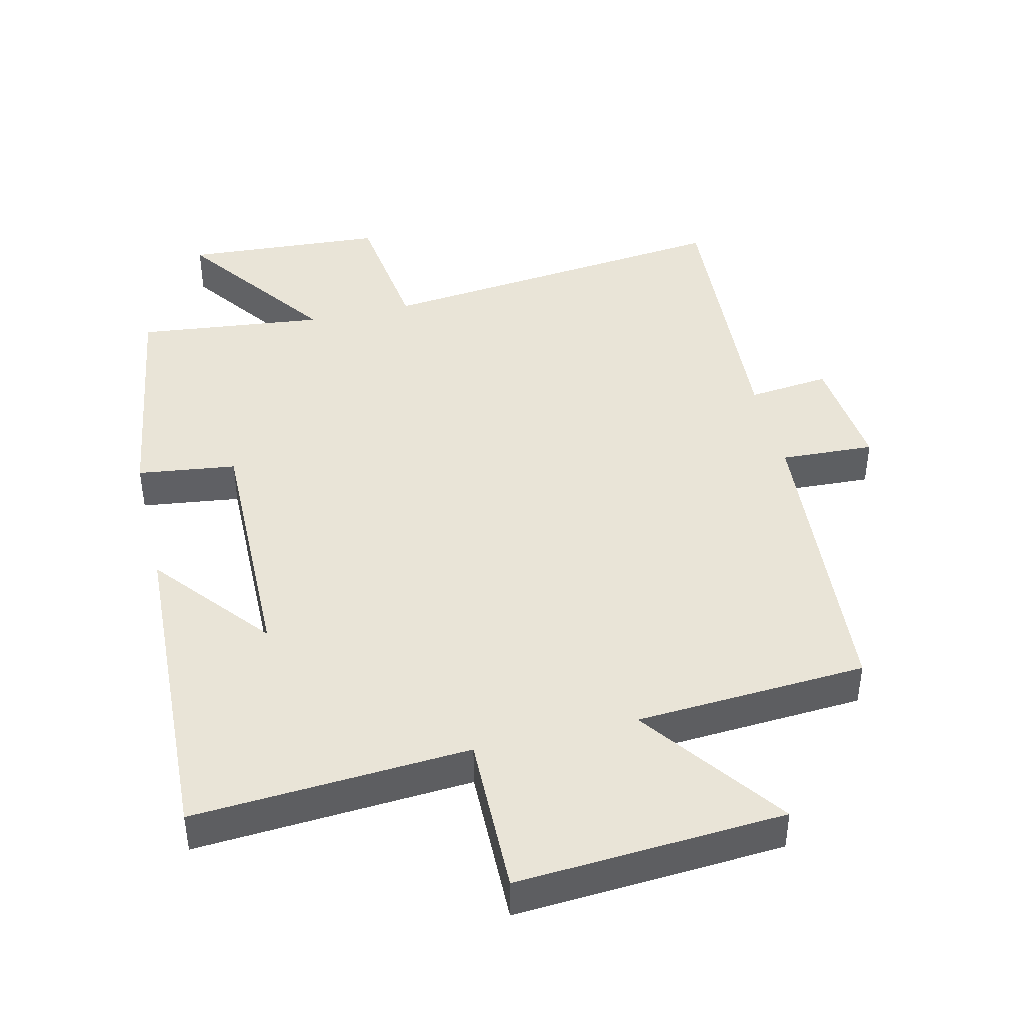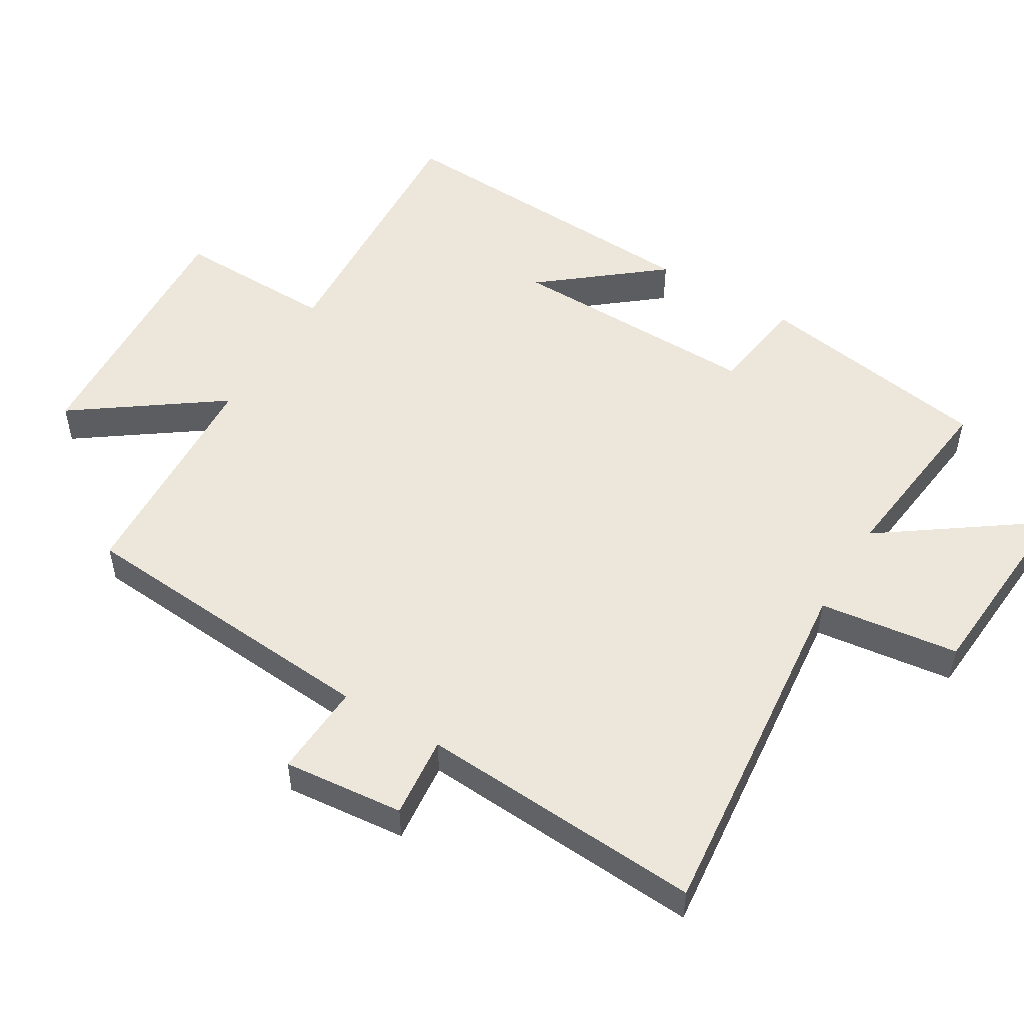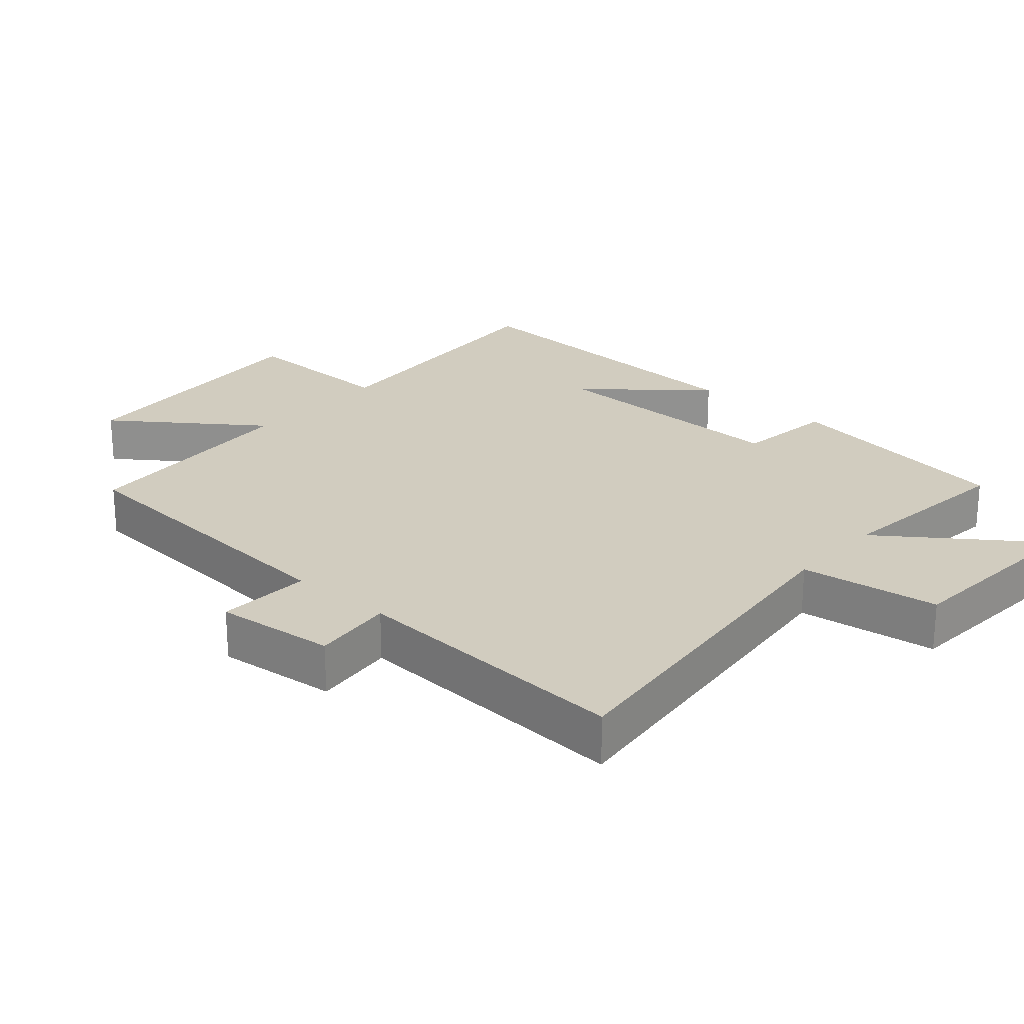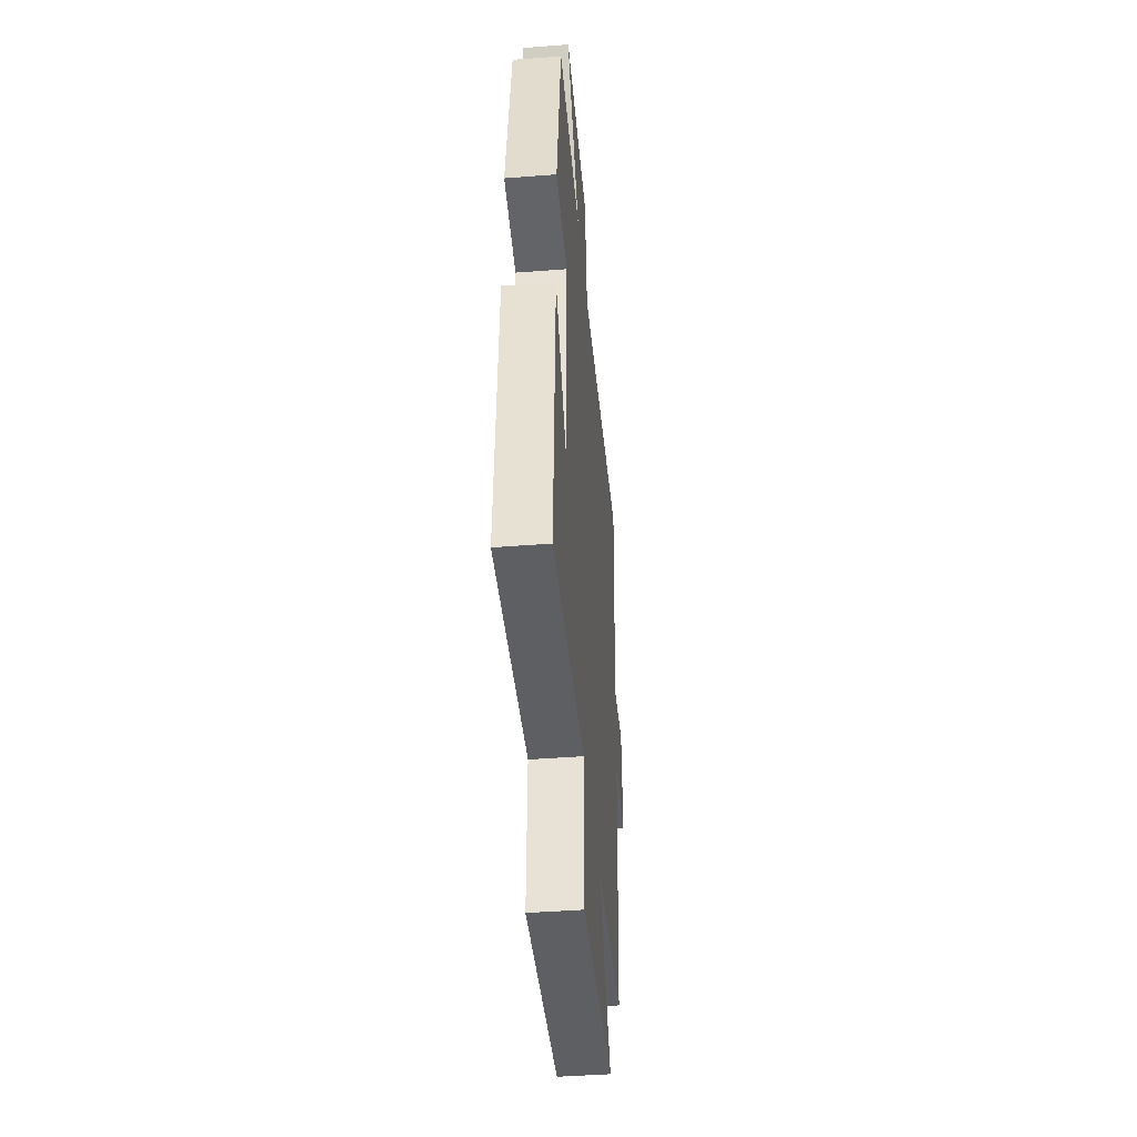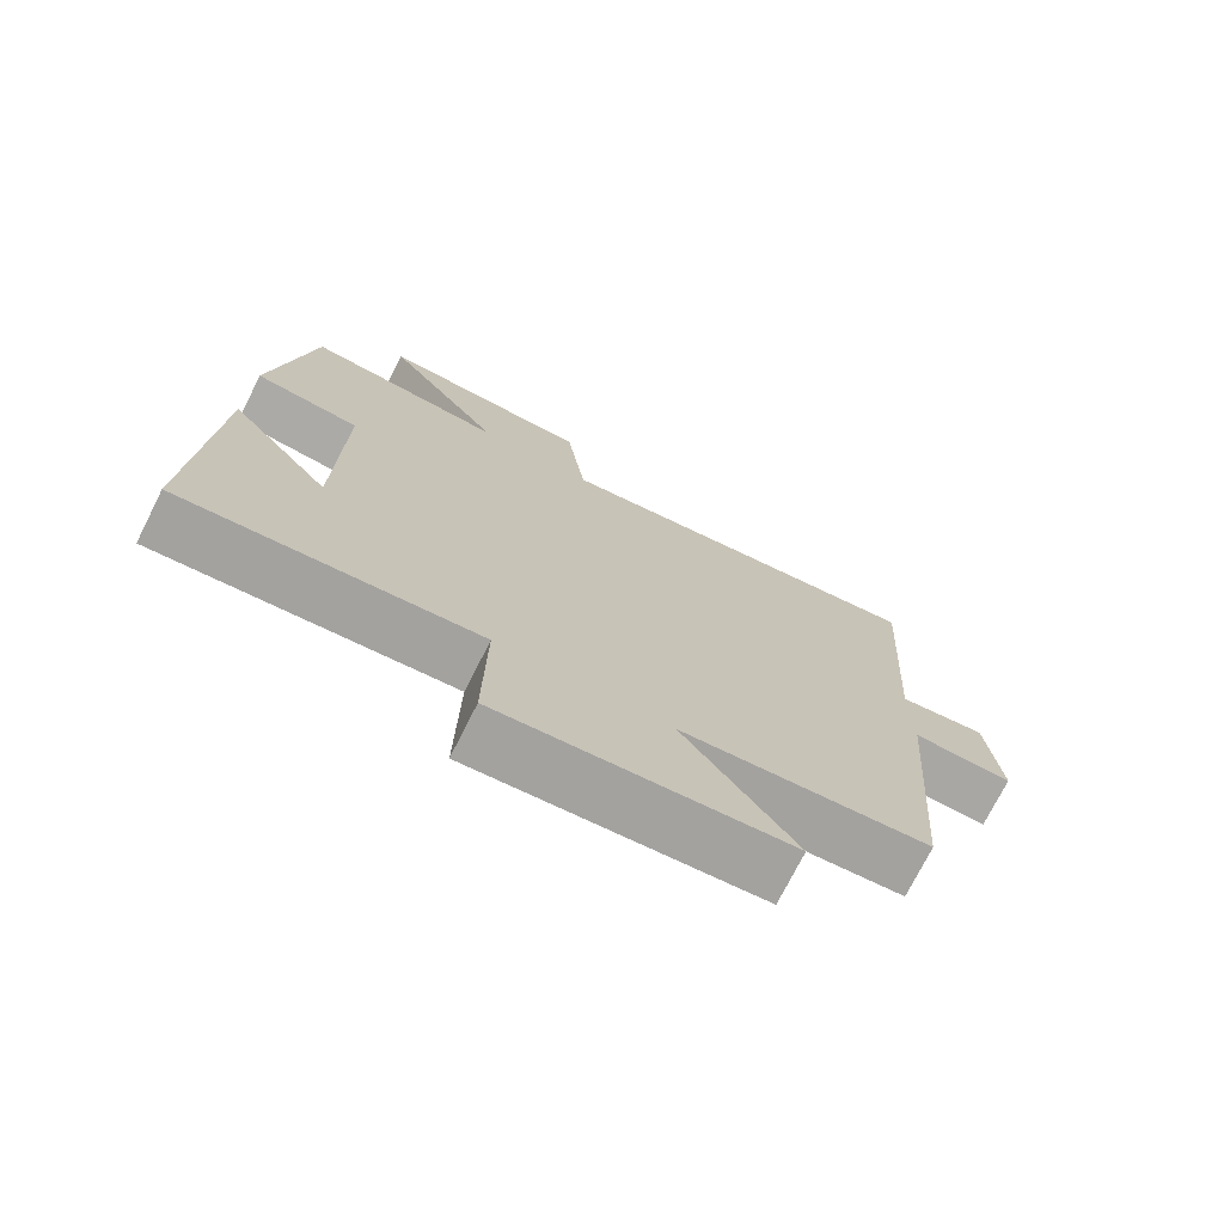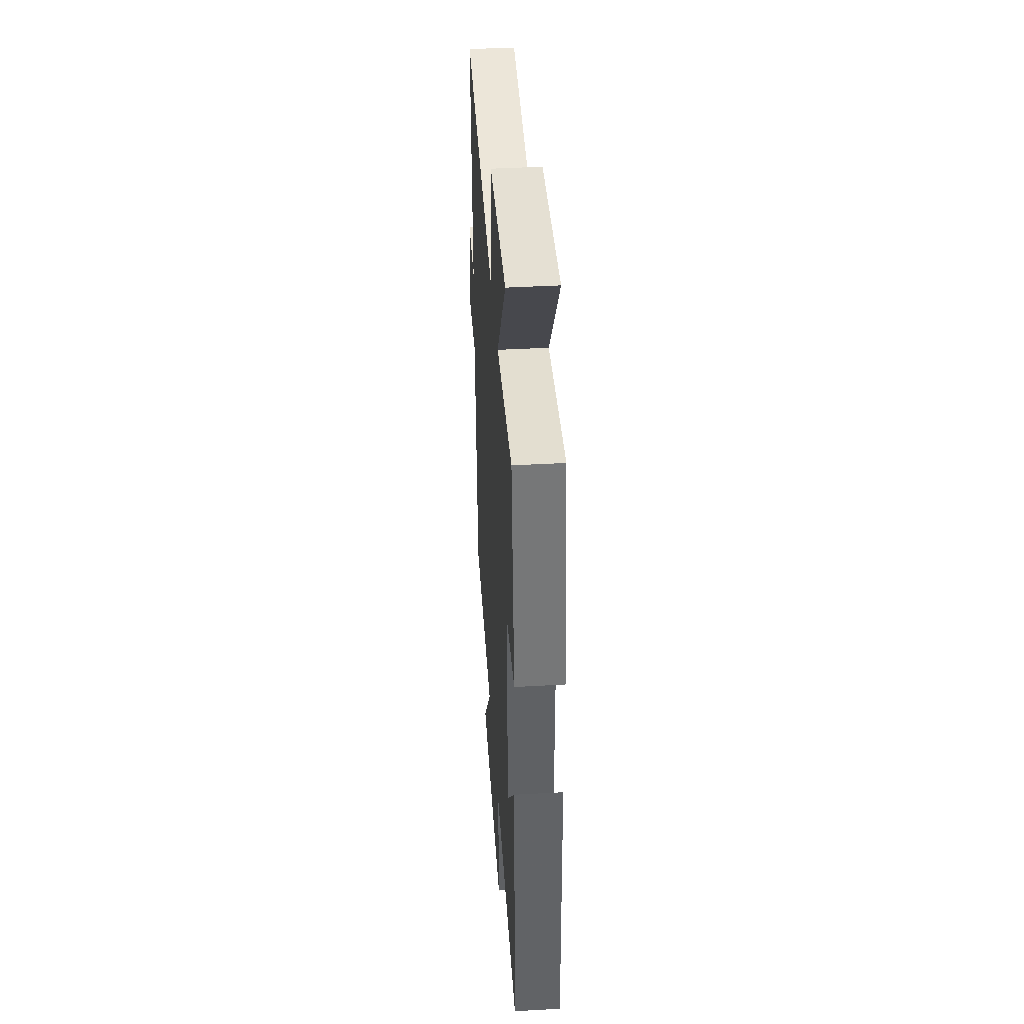
<metadata>
{"format":"obj","ext":"obj","renderer":"f3d","projection":"perspective","resolution":1024,"background":"white","views":[{"elev":43.2,"azim":166.6,"up":"+Y"},{"elev":51.7,"azim":-58.7,"up":"+Y"},{"elev":23.9,"azim":-48.7,"up":"+Y"},{"elev":-43.9,"azim":95.2,"up":"+Z"},{"elev":-73.9,"azim":153.2,"up":"+Z"},{"elev":42.2,"azim":86.1,"up":"+Z"}]}
</metadata>
<code>
v 0.523 0.07 -0.527
v 0.115 0.07 -0.5
v 0.119 0.07 -0.738
v -0.277 0.07 -0.712
v -0.123 0.07 -0.5
v -0.465 0.07 -0.479
v -0.5 0.07 -0.02
v -0.639 0.07 -0.027
v -0.621 0.07 0.151
v -0.5 0.07 0.138
v -0.526 0.07 0.558
v 0.008 0.07 0.5
v 0.035 0.07 0.706
v 0.331 0.07 0.726
v 0.168 0.07 0.5
v 0.445 0.07 0.531
v 0.5 0.07 0.181
v 0.354 0.07 0.162
v 0.36 0.07 -0.212
v 0.5 0.07 -0.041
v 0.523 0 -0.527
v 0.115 0 -0.5
v 0.119 0 -0.738
v -0.277 0 -0.712
v -0.123 0 -0.5
v -0.465 0 -0.479
v -0.5 0 -0.02
v -0.639 0 -0.027
v -0.621 0 0.151
v -0.5 0 0.138
v -0.526 0 0.558
v 0.008 0 0.5
v 0.035 0 0.706
v 0.331 0 0.726
v 0.168 0 0.5
v 0.445 0 0.531
v 0.5 0 0.181
v 0.354 0 0.162
v 0.36 0 -0.212
v 0.5 0 -0.041
f 19 20 1
f 15 16 17 18
f 15 18 19
f 12 13 14 15
f 12 15 19
f 10 11 12 19
f 7 8 9 10
f 5 6 7 10
f 5 10 19
f 2 3 4 5
f 2 5 19
f 1 2 19
f 21 40 39
f 38 37 36 35
f 39 38 35
f 35 34 33 32
f 39 35 32
f 39 32 31 30
f 30 29 28 27
f 30 27 26 25
f 39 30 25
f 25 24 23 22
f 39 25 22
f 39 22 21
f 1 21 22 2
f 2 22 23 3
f 3 23 24 4
f 4 24 25 5
f 5 25 26 6
f 6 26 27 7
f 7 27 28 8
f 8 28 29 9
f 9 29 30 10
f 10 30 31 11
f 11 31 32 12
f 12 32 33 13
f 13 33 34 14
f 14 34 35 15
f 15 35 36 16
f 16 36 37 17
f 17 37 38 18
f 18 38 39 19
f 19 39 40 20
f 20 40 21 1

</code>
